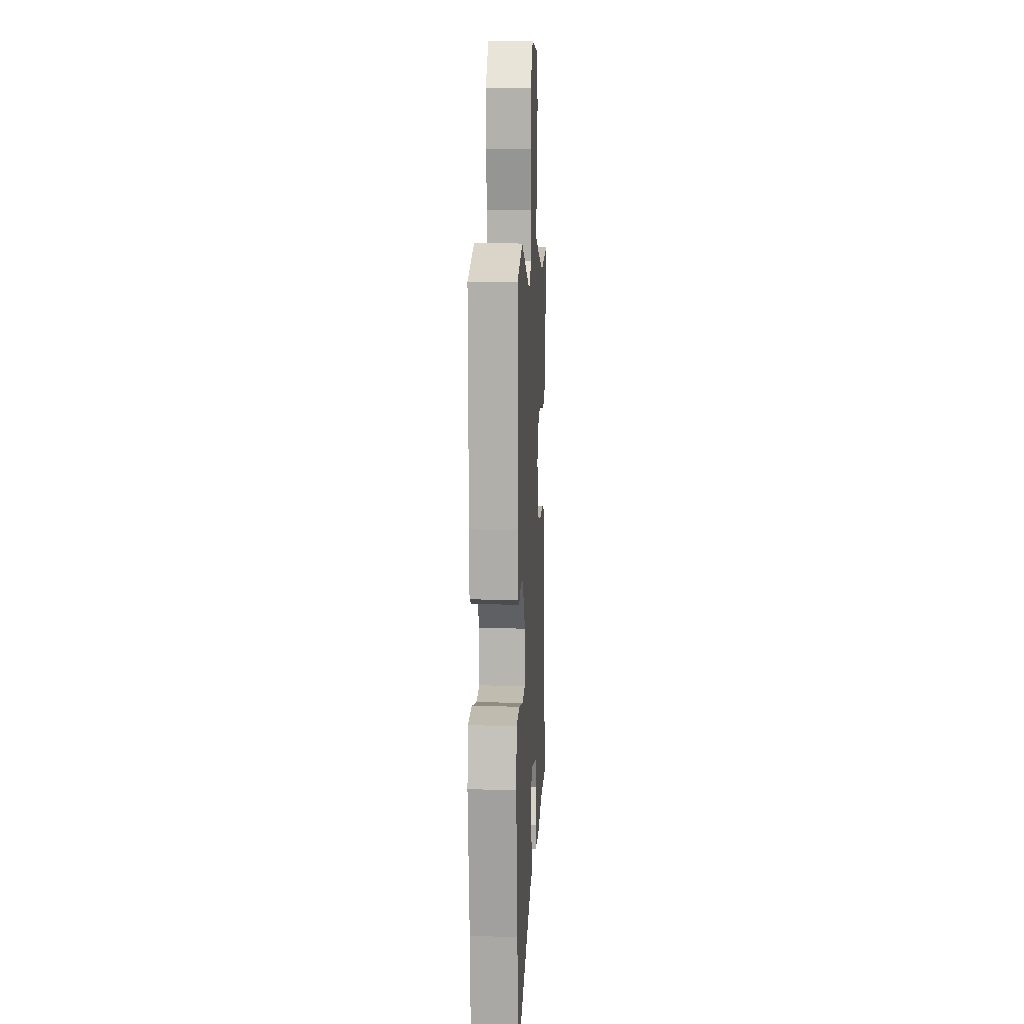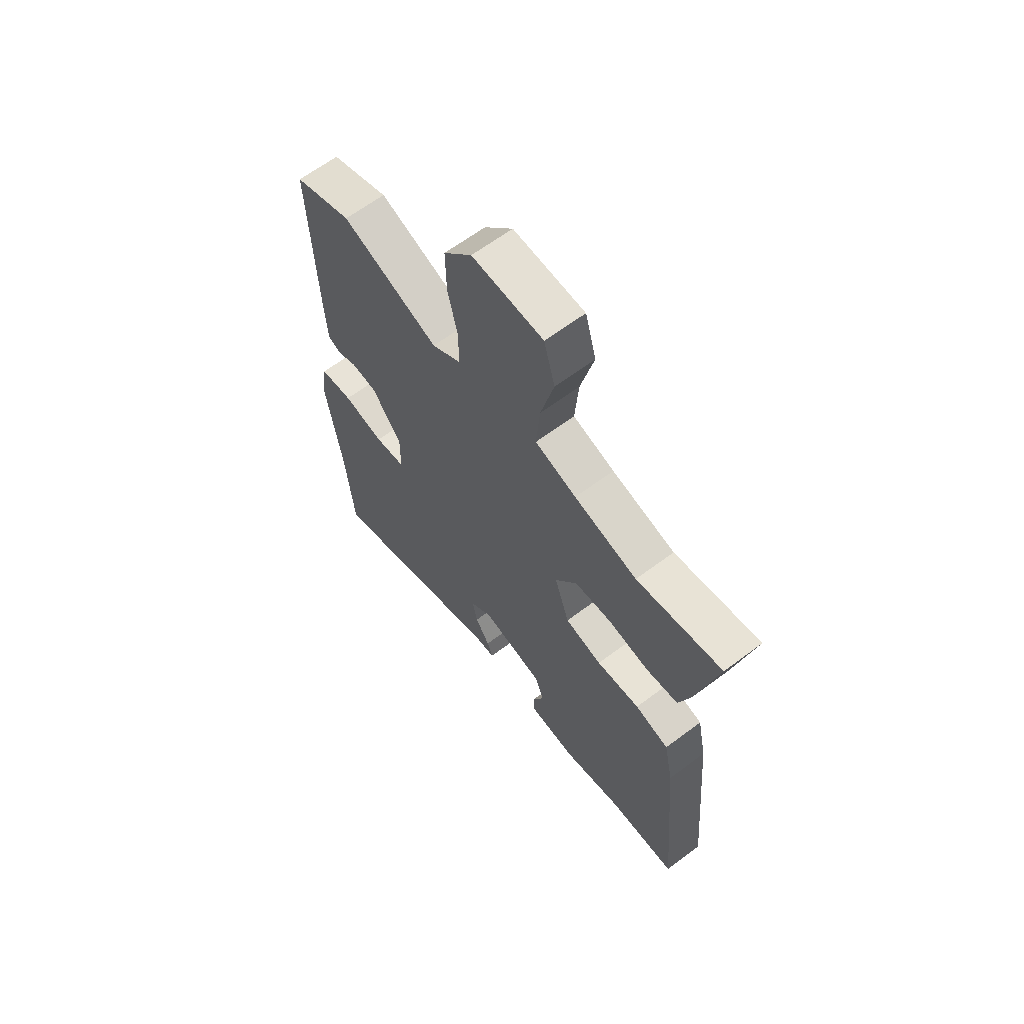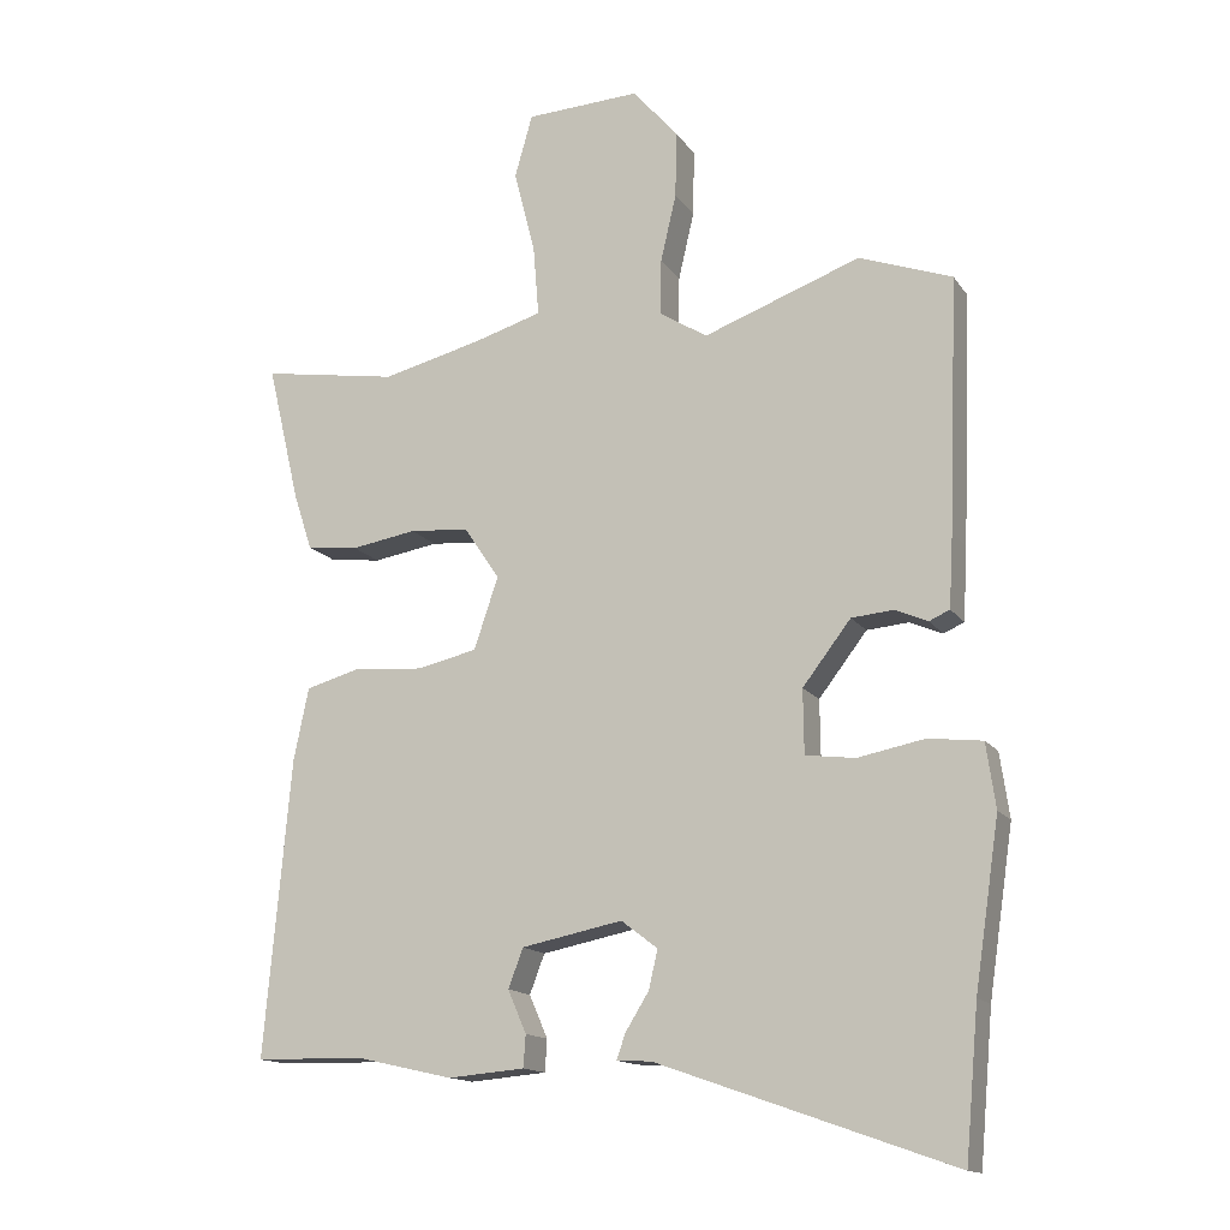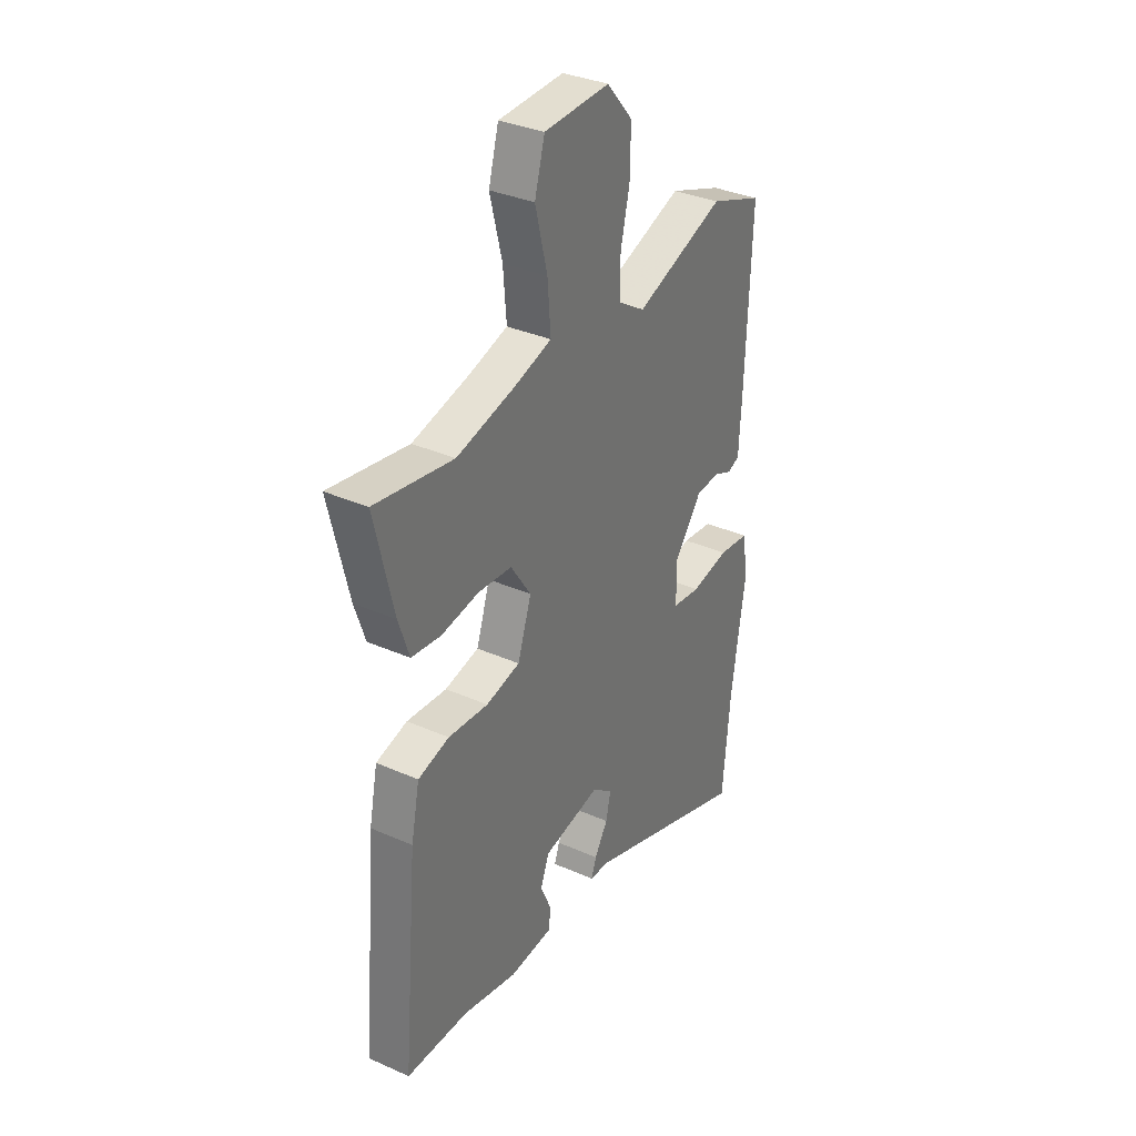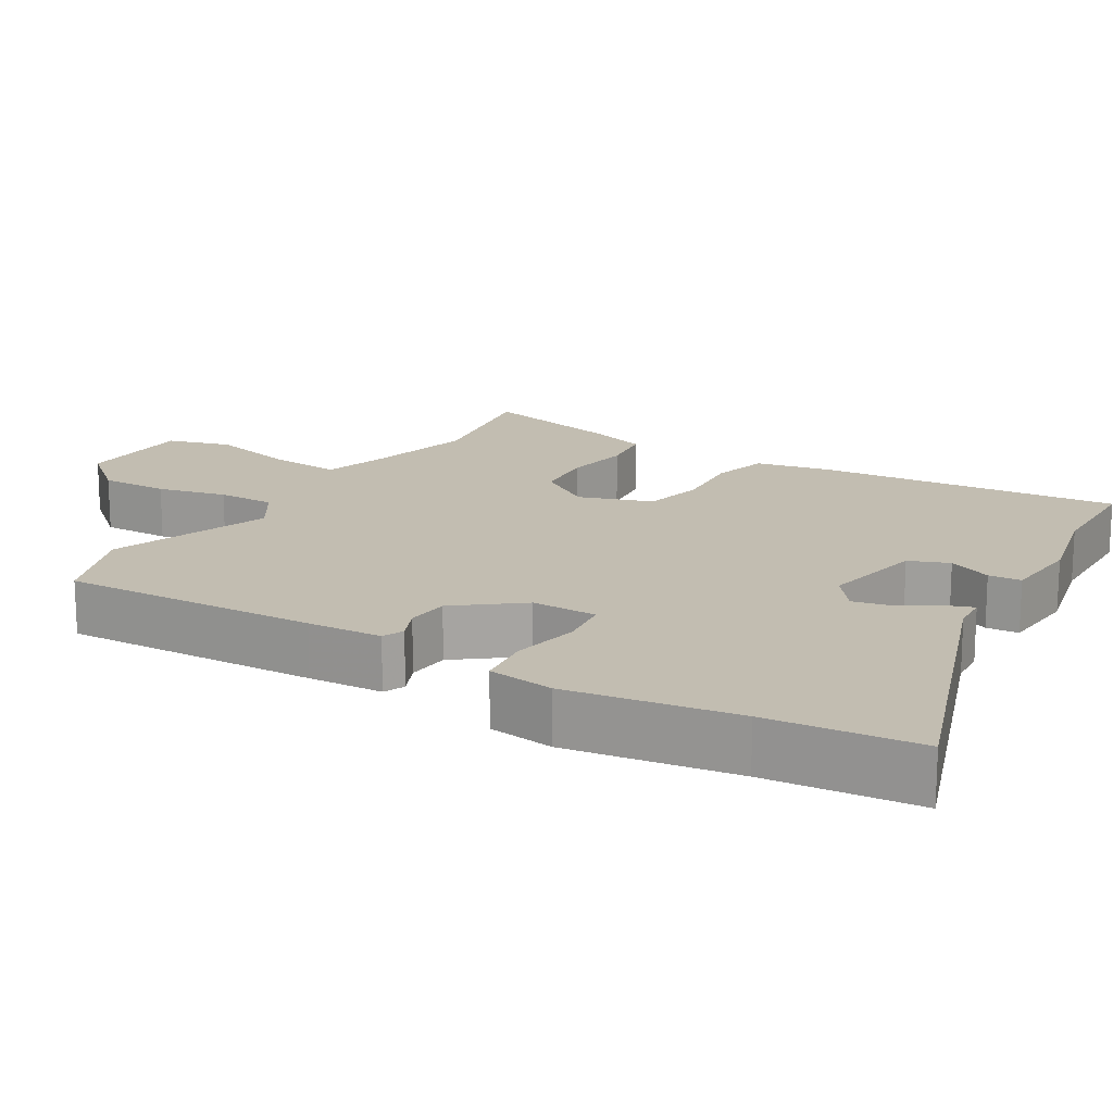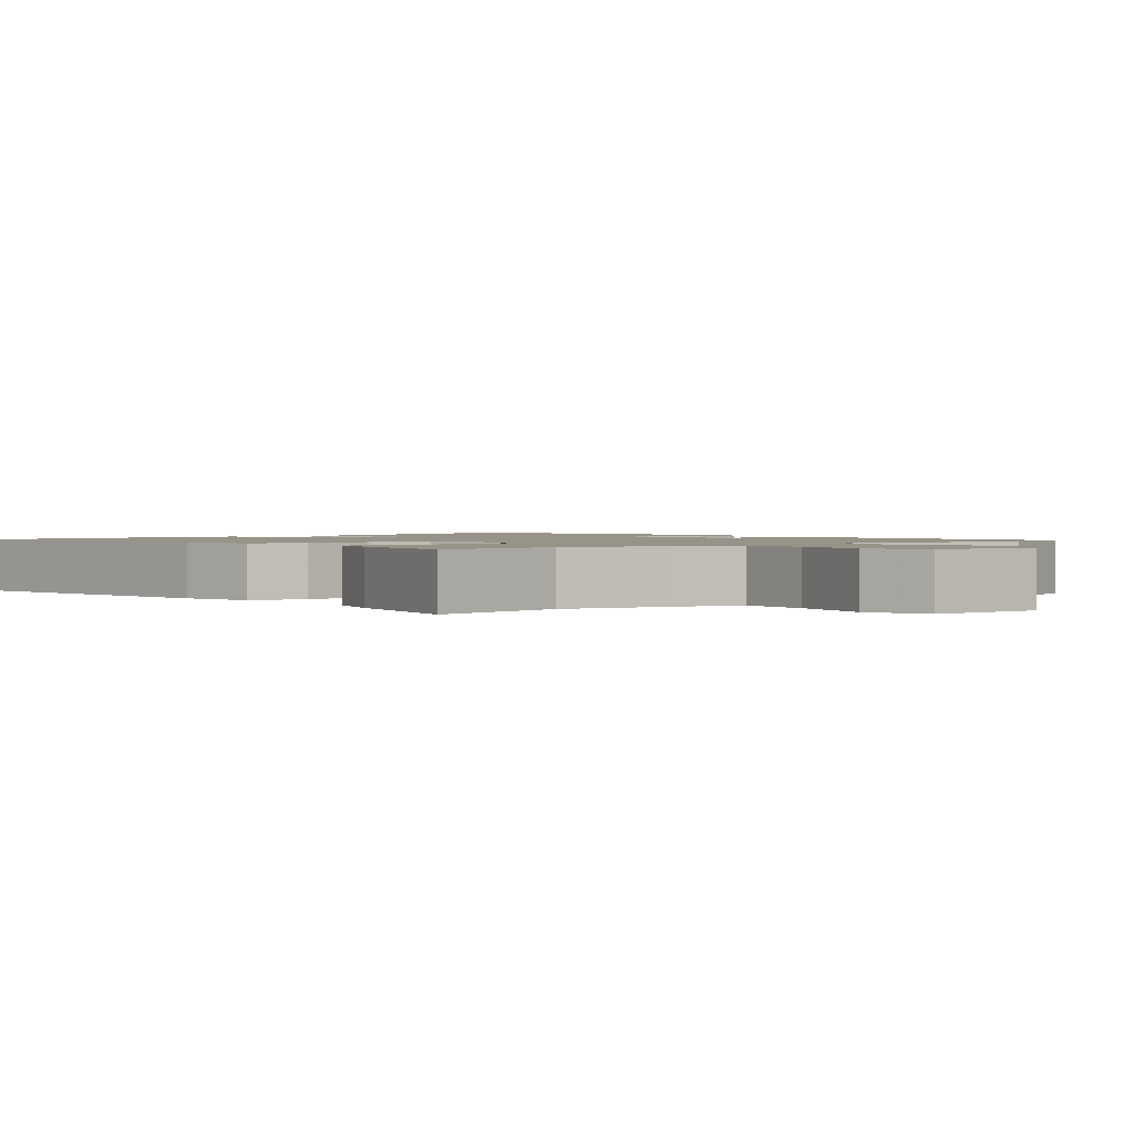
<metadata>
{"format":"obj","ext":"obj","renderer":"f3d","projection":"perspective","resolution":1024,"background":"white","views":[{"elev":9.2,"azim":93.1,"up":"+Z"},{"elev":64.1,"azim":-127.1,"up":"+Z"},{"elev":-14.7,"azim":22.5,"up":"+Z"},{"elev":34.2,"azim":-59.1,"up":"+Z"},{"elev":16.9,"azim":121.1,"up":"+Y"},{"elev":1.4,"azim":-40.3,"up":"+Y"}]}
</metadata>
<code>
v -0.356 0.07 -0.503
v -0.51 0.07 -0.5
v -0.473 0.07 -0.082
v -0.452 0.07 0.02
v -0.375 0.07 0.041
v -0.276 0.07 0.033
v -0.192 0.07 0.052
v -0.158 0.07 0.153
v -0.208 0.07 0.228
v -0.292 0.07 0.235
v -0.384 0.07 0.22
v -0.457 0.07 0.229
v -0.483 0.07 0.307
v -0.53 0.07 0.505
v -0.336 0.07 0.473
v -0.193 0.07 0.508
v -0.099 0.07 0.536
v -0.107 0.07 0.635
v -0.137 0.07 0.754
v -0.112 0.07 0.842
v 0.049 0.07 0.849
v 0.113 0.07 0.775
v 0.111 0.07 0.681
v 0.089 0.07 0.586
v 0.088 0.07 0.507
v 0.155 0.07 0.465
v 0.376 0.07 0.545
v 0.507 0.07 0.497
v 0.493 0.07 0.144
v 0.487 0.07 0.041
v 0.458 0.07 0.028
v 0.412 0.07 0.048
v 0.353 0.07 0.043
v 0.285 0.07 -0.045
v 0.286 0.07 -0.135
v 0.356 0.07 -0.144
v 0.45 0.07 -0.126
v 0.526 0.07 -0.135
v 0.539 0.07 -0.226
v 0.504 0.07 -0.459
v 0.485 0.07 -0.668
v 0.07 0.07 -0.522
v 0.021 0.07 -0.519
v 0.034 0.07 -0.483
v 0.067 0.07 -0.43
v 0.079 0.07 -0.376
v 0.028 0.07 -0.337
v -0.114 0.07 -0.365
v -0.135 0.07 -0.42
v -0.109 0.07 -0.48
v -0.112 0.07 -0.525
v -0.22 0.07 -0.534
v -0.356 0 -0.503
v -0.51 0 -0.5
v -0.473 0 -0.082
v -0.452 0 0.02
v -0.375 0 0.041
v -0.276 0 0.033
v -0.192 0 0.052
v -0.158 0 0.153
v -0.208 0 0.228
v -0.292 0 0.235
v -0.384 0 0.22
v -0.457 0 0.229
v -0.483 0 0.307
v -0.53 0 0.505
v -0.336 0 0.473
v -0.193 0 0.508
v -0.099 0 0.536
v -0.107 0 0.635
v -0.137 0 0.754
v -0.112 0 0.842
v 0.049 0 0.849
v 0.113 0 0.775
v 0.111 0 0.681
v 0.089 0 0.586
v 0.088 0 0.507
v 0.155 0 0.465
v 0.376 0 0.545
v 0.507 0 0.497
v 0.493 0 0.144
v 0.487 0 0.041
v 0.458 0 0.028
v 0.412 0 0.048
v 0.353 0 0.043
v 0.285 0 -0.045
v 0.286 0 -0.135
v 0.356 0 -0.144
v 0.45 0 -0.126
v 0.526 0 -0.135
v 0.539 0 -0.226
v 0.504 0 -0.459
v 0.485 0 -0.668
v 0.07 0 -0.522
v 0.021 0 -0.519
v 0.034 0 -0.483
v 0.067 0 -0.43
v 0.079 0 -0.376
v 0.028 0 -0.337
v -0.114 0 -0.365
v -0.135 0 -0.42
v -0.109 0 -0.48
v -0.112 0 -0.525
v -0.22 0 -0.534
f 49 50 51 52
f 48 49 52 1
f 42 43 44 45
f 40 41 42 45
f 40 45 46
f 39 40 46 47
f 36 37 38 39
f 35 36 39 47
f 29 30 31 32
f 29 32 33
f 26 27 28 29
f 25 26 29 33
f 21 22 23 24
f 21 24 25
f 18 19 20 21
f 17 18 21 25
f 16 17 25 33
f 12 13 14 15
f 10 11 12 15
f 9 10 15 16
f 8 9 16 33
f 3 4 5 6
f 3 6 7
f 48 1 2 3
f 48 3 7
f 34 35 47 48
f 33 34 48
f 7 8 33 48
f 104 103 102 101
f 53 104 101 100
f 97 96 95 94
f 97 94 93 92
f 98 97 92
f 99 98 92 91
f 91 90 89 88
f 99 91 88 87
f 84 83 82 81
f 85 84 81
f 81 80 79 78
f 85 81 78 77
f 76 75 74 73
f 77 76 73
f 73 72 71 70
f 77 73 70 69
f 85 77 69 68
f 67 66 65 64
f 67 64 63 62
f 68 67 62 61
f 85 68 61 60
f 58 57 56 55
f 59 58 55
f 55 54 53 100
f 59 55 100
f 100 99 87 86
f 100 86 85
f 100 85 60 59
f 1 53 54 2
f 2 54 55 3
f 3 55 56 4
f 4 56 57 5
f 5 57 58 6
f 6 58 59 7
f 7 59 60 8
f 8 60 61 9
f 9 61 62 10
f 10 62 63 11
f 11 63 64 12
f 12 64 65 13
f 13 65 66 14
f 14 66 67 15
f 15 67 68 16
f 16 68 69 17
f 17 69 70 18
f 18 70 71 19
f 19 71 72 20
f 20 72 73 21
f 21 73 74 22
f 22 74 75 23
f 23 75 76 24
f 24 76 77 25
f 25 77 78 26
f 26 78 79 27
f 27 79 80 28
f 28 80 81 29
f 29 81 82 30
f 30 82 83 31
f 31 83 84 32
f 32 84 85 33
f 33 85 86 34
f 34 86 87 35
f 35 87 88 36
f 36 88 89 37
f 37 89 90 38
f 38 90 91 39
f 39 91 92 40
f 40 92 93 41
f 41 93 94 42
f 42 94 95 43
f 43 95 96 44
f 44 96 97 45
f 45 97 98 46
f 46 98 99 47
f 47 99 100 48
f 48 100 101 49
f 49 101 102 50
f 50 102 103 51
f 51 103 104 52
f 52 104 53 1

</code>
